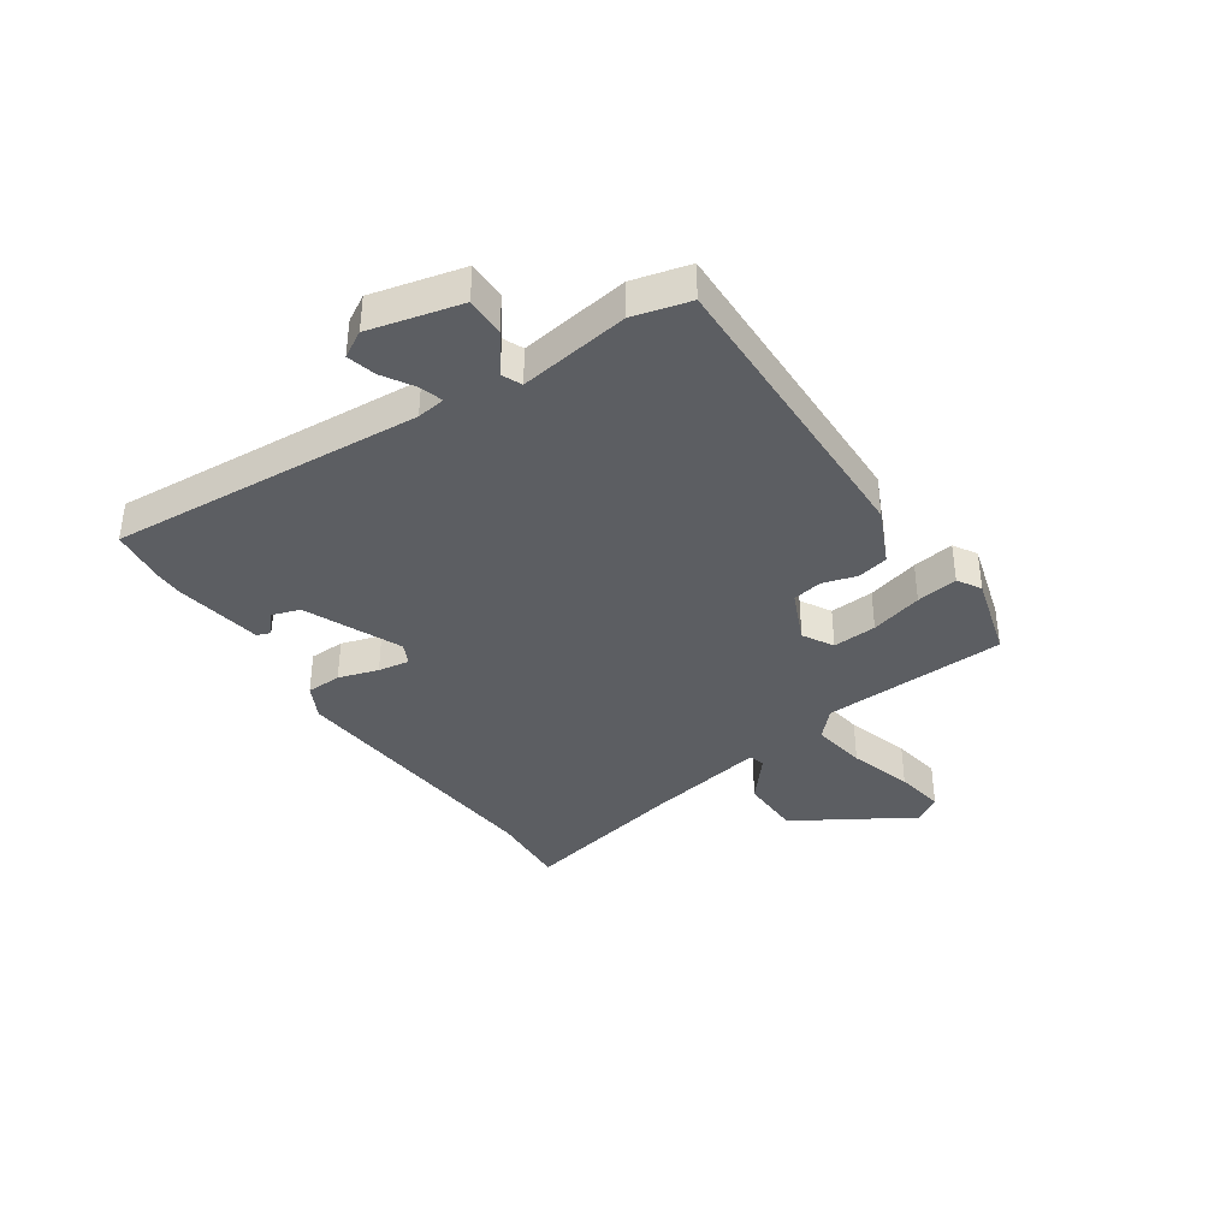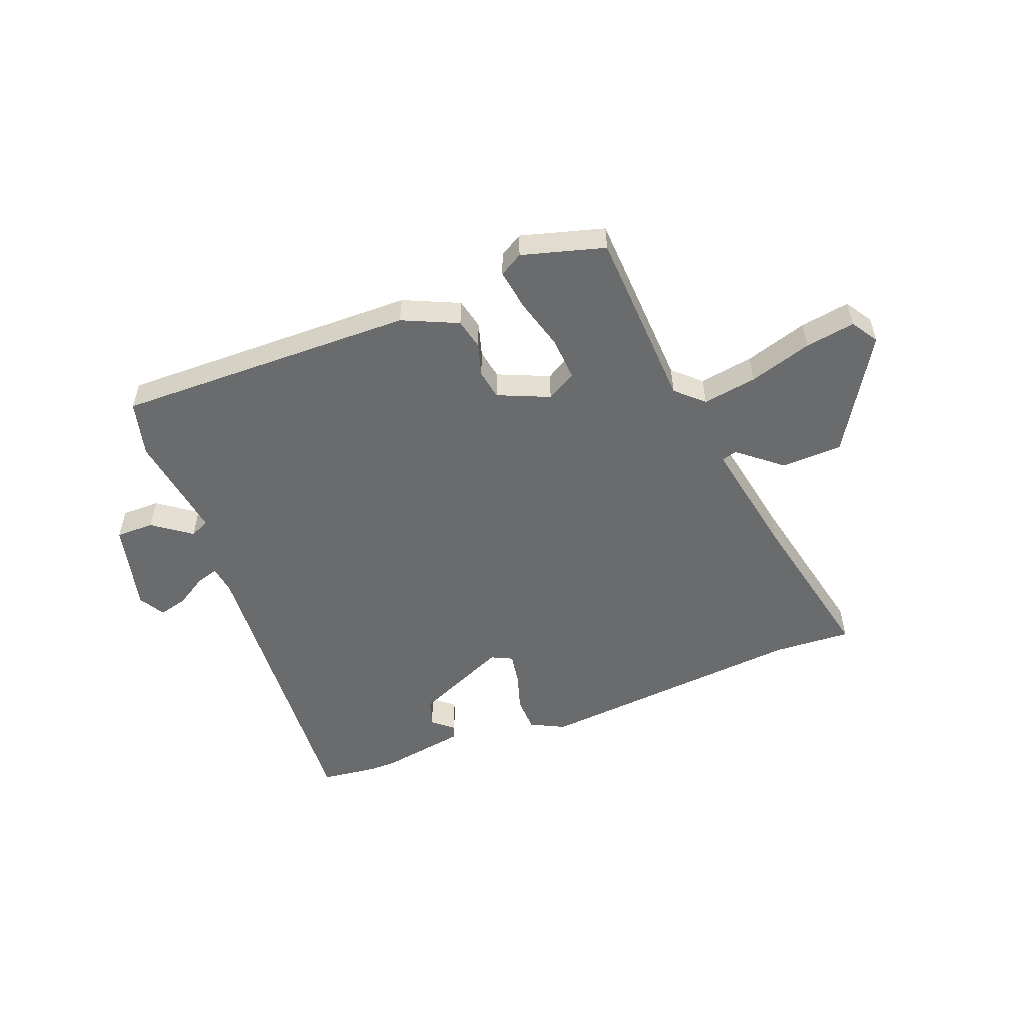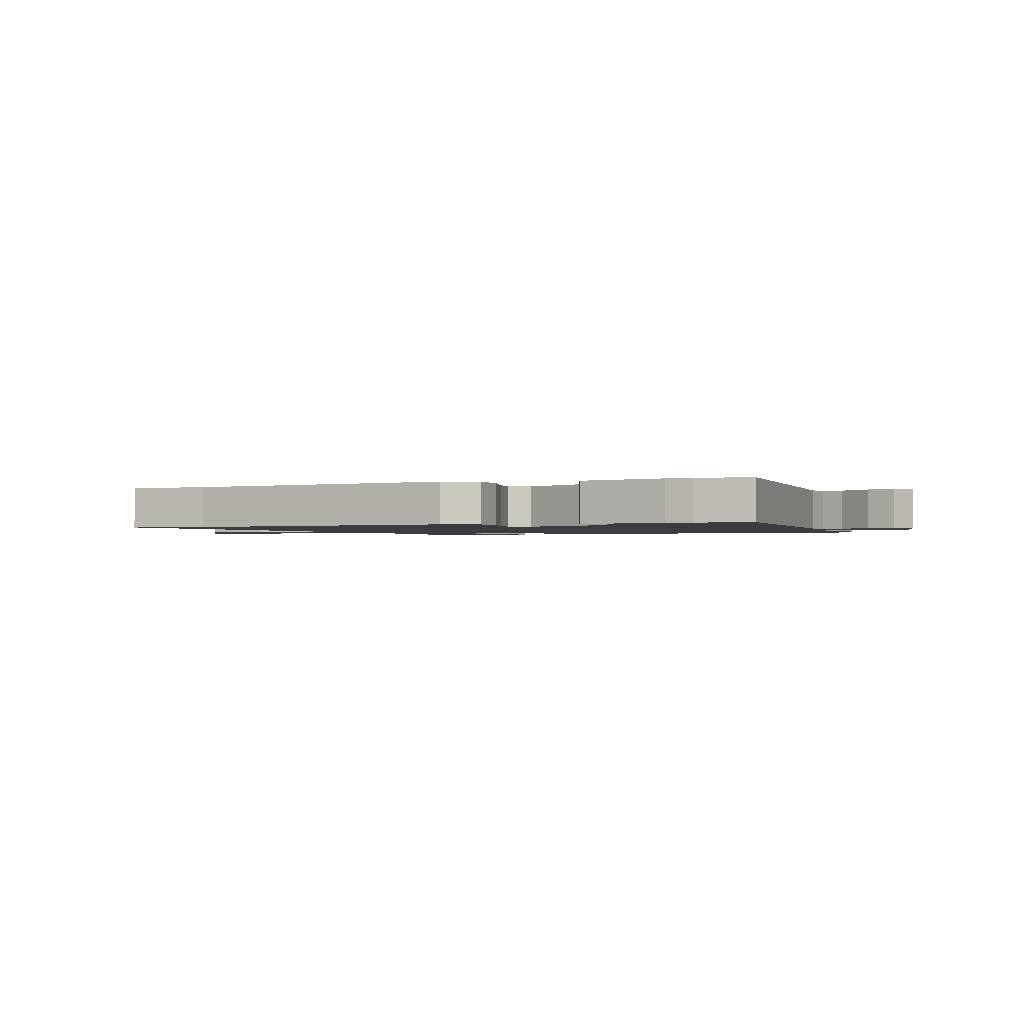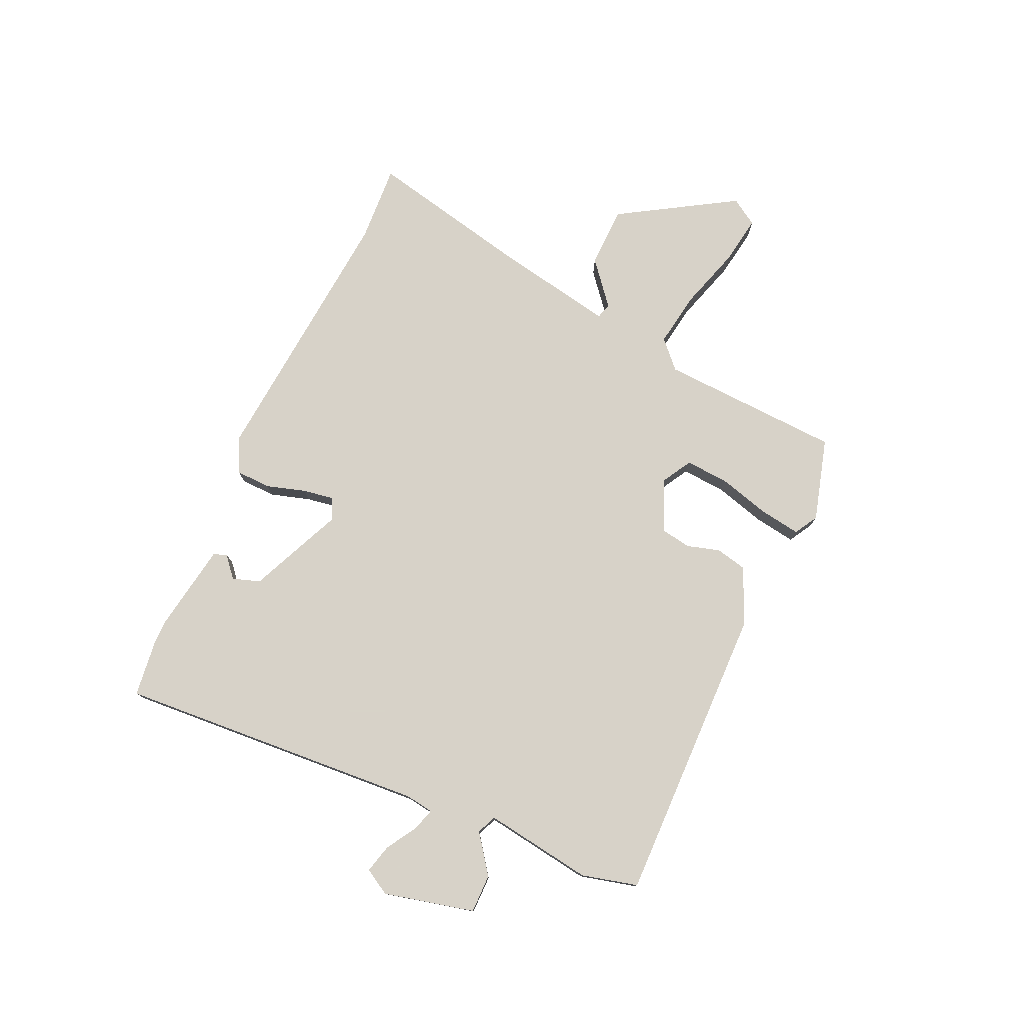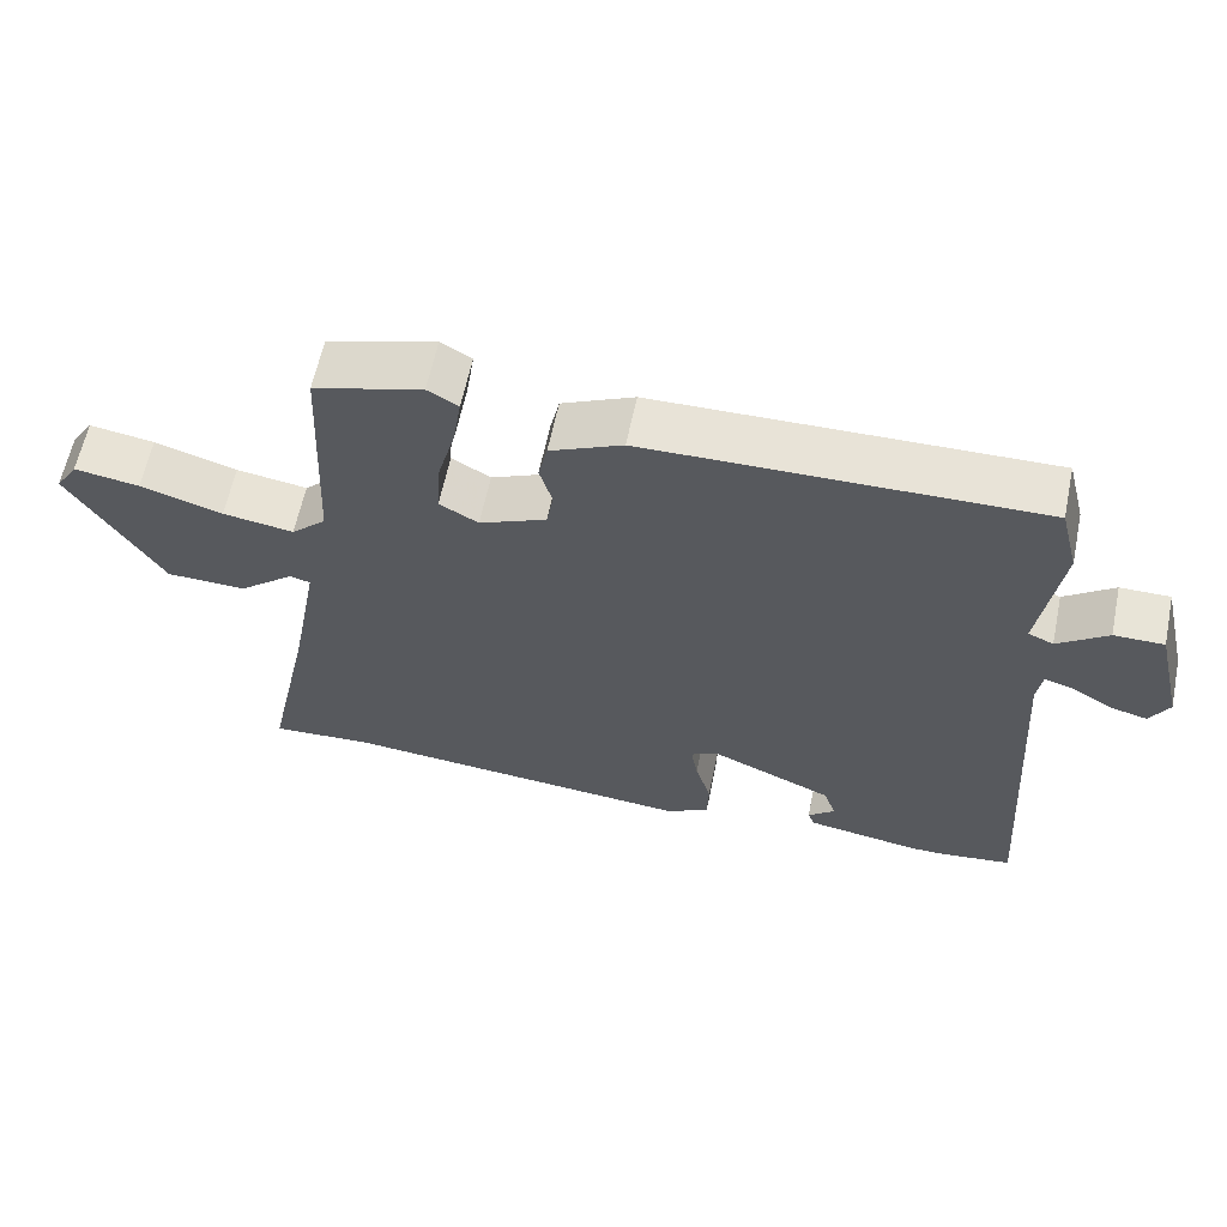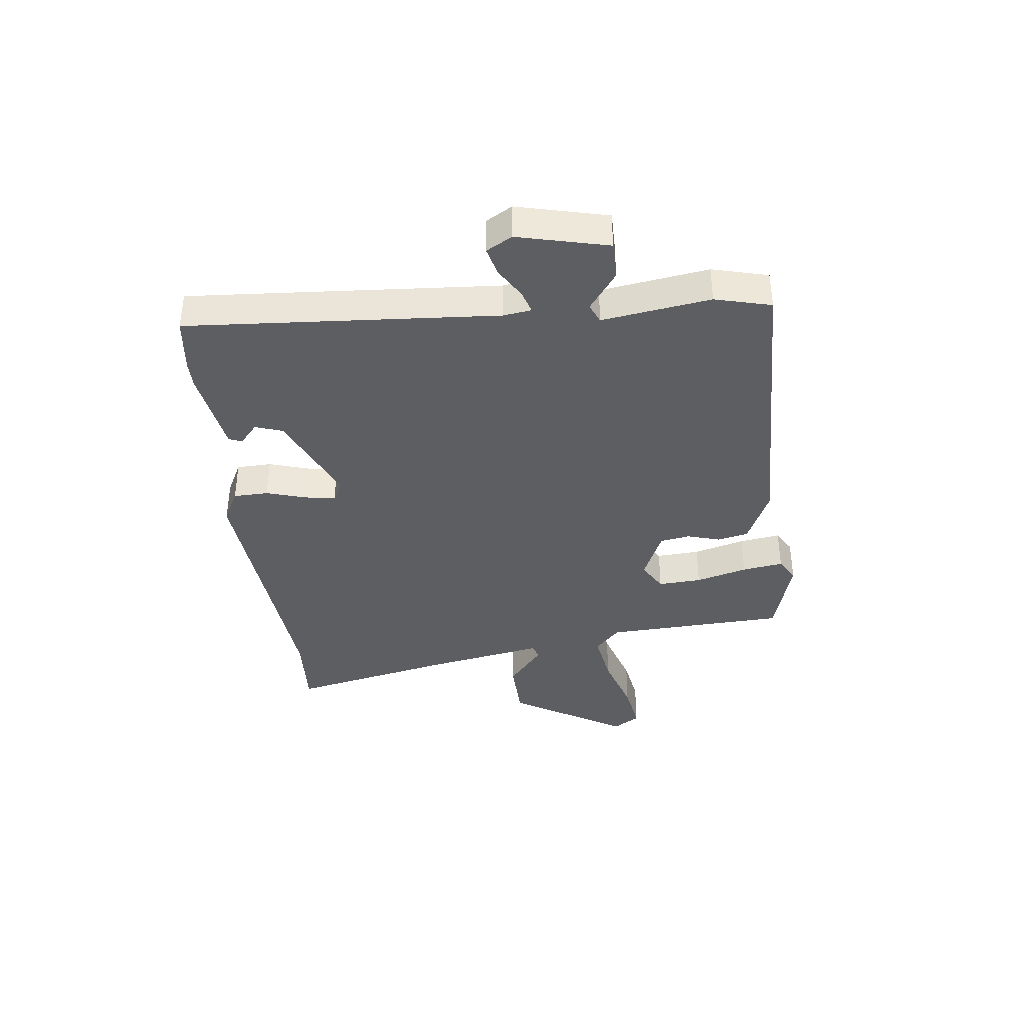
<metadata>
{"format":"obj","ext":"obj","renderer":"f3d","projection":"perspective","resolution":1024,"background":"white","views":[{"elev":-37.7,"azim":-56.1,"up":"+Y"},{"elev":-53.2,"azim":21.2,"up":"+Y"},{"elev":-1.6,"azim":-157.6,"up":"+Y"},{"elev":77.3,"azim":-65.6,"up":"+Y"},{"elev":61.3,"azim":-168.3,"up":"+Z"},{"elev":-38.0,"azim":-83.4,"up":"+Y"}]}
</metadata>
<code>
v -0.433 0.07 -0.508
v -0.531 0.07 -0.496
v -0.494 0.07 0.045
v -0.501 0.07 0.094
v -0.54 0.07 0.082
v -0.594 0.07 0.049
v -0.644 0.07 0.036
v -0.67 0.07 0.081
v -0.632 0.07 0.239
v -0.565 0.07 0.239
v -0.498 0.07 0.19
v -0.464 0.07 0.205
v -0.492 0.07 0.394
v -0.467 0.07 0.492
v 0.058 0.07 0.483
v 0.155 0.07 0.439
v 0.167 0.07 0.385
v 0.15 0.07 0.327
v 0.159 0.07 0.275
v 0.249 0.07 0.236
v 0.301 0.07 0.266
v 0.296 0.07 0.342
v 0.271 0.07 0.432
v 0.26 0.07 0.504
v 0.301 0.07 0.528
v 0.446 0.07 0.487
v 0.461 0.07 0.168
v 0.508 0.07 0.124
v 0.603 0.07 0.139
v 0.713 0.07 0.173
v 0.8 0.07 0.187
v 0.83 0.07 0.14
v 0.708 0.07 -0.061
v 0.601 0.07 -0.064
v 0.526 0.07 -0.002
v 0.499 0.07 -0.01
v 0.538 0.07 -0.22
v 0.6 0.07 -0.506
v 0.464 0.07 -0.498
v -0.013 0.07 -0.54
v -0.072 0.07 -0.51
v -0.074 0.07 -0.449
v -0.053 0.07 -0.38
v -0.044 0.07 -0.326
v -0.081 0.07 -0.308
v -0.246 0.07 -0.381
v -0.262 0.07 -0.429
v -0.226 0.07 -0.46
v -0.235 0.07 -0.483
v -0.387 0.07 -0.508
v -0.433 0 -0.508
v -0.531 0 -0.496
v -0.494 0 0.045
v -0.501 0 0.094
v -0.54 0 0.082
v -0.594 0 0.049
v -0.644 0 0.036
v -0.67 0 0.081
v -0.632 0 0.239
v -0.565 0 0.239
v -0.498 0 0.19
v -0.464 0 0.205
v -0.492 0 0.394
v -0.467 0 0.492
v 0.058 0 0.483
v 0.155 0 0.439
v 0.167 0 0.385
v 0.15 0 0.327
v 0.159 0 0.275
v 0.249 0 0.236
v 0.301 0 0.266
v 0.296 0 0.342
v 0.271 0 0.432
v 0.26 0 0.504
v 0.301 0 0.528
v 0.446 0 0.487
v 0.461 0 0.168
v 0.508 0 0.124
v 0.603 0 0.139
v 0.713 0 0.173
v 0.8 0 0.187
v 0.83 0 0.14
v 0.708 0 -0.061
v 0.601 0 -0.064
v 0.526 0 -0.002
v 0.499 0 -0.01
v 0.538 0 -0.22
v 0.6 0 -0.506
v 0.464 0 -0.498
v -0.013 0 -0.54
v -0.072 0 -0.51
v -0.074 0 -0.449
v -0.053 0 -0.38
v -0.044 0 -0.326
v -0.081 0 -0.308
v -0.246 0 -0.381
v -0.262 0 -0.429
v -0.226 0 -0.46
v -0.235 0 -0.483
v -0.387 0 -0.508
f 47 48 49 50
f 46 47 50 1
f 40 41 42 43
f 39 40 43 44
f 37 38 39 44
f 36 37 44 45
f 32 33 34 35
f 32 35 36
f 29 30 31 32
f 28 29 32 36
f 27 28 36 45
f 22 23 24 25
f 21 22 25 26
f 15 16 17 18
f 15 18 19
f 12 13 14 15
f 12 15 19
f 11 12 19 20
f 9 10 11
f 8 9 11
f 5 6 7 8
f 4 5 8 11
f 3 4 11 20
f 46 1 2 3
f 45 46 3 20
f 27 45 20 21
f 21 26 27
f 100 99 98 97
f 51 100 97 96
f 93 92 91 90
f 94 93 90 89
f 94 89 88 87
f 95 94 87 86
f 85 84 83 82
f 86 85 82
f 82 81 80 79
f 86 82 79 78
f 95 86 78 77
f 75 74 73 72
f 76 75 72 71
f 68 67 66 65
f 69 68 65
f 65 64 63 62
f 69 65 62
f 70 69 62 61
f 61 60 59
f 61 59 58
f 58 57 56 55
f 61 58 55 54
f 70 61 54 53
f 53 52 51 96
f 70 53 96 95
f 71 70 95 77
f 77 76 71
f 1 51 52 2
f 2 52 53 3
f 3 53 54 4
f 4 54 55 5
f 5 55 56 6
f 6 56 57 7
f 7 57 58 8
f 8 58 59 9
f 9 59 60 10
f 10 60 61 11
f 11 61 62 12
f 12 62 63 13
f 13 63 64 14
f 14 64 65 15
f 15 65 66 16
f 16 66 67 17
f 17 67 68 18
f 18 68 69 19
f 19 69 70 20
f 20 70 71 21
f 21 71 72 22
f 22 72 73 23
f 23 73 74 24
f 24 74 75 25
f 25 75 76 26
f 26 76 77 27
f 27 77 78 28
f 28 78 79 29
f 29 79 80 30
f 30 80 81 31
f 31 81 82 32
f 32 82 83 33
f 33 83 84 34
f 34 84 85 35
f 35 85 86 36
f 36 86 87 37
f 37 87 88 38
f 38 88 89 39
f 39 89 90 40
f 40 90 91 41
f 41 91 92 42
f 42 92 93 43
f 43 93 94 44
f 44 94 95 45
f 45 95 96 46
f 46 96 97 47
f 47 97 98 48
f 48 98 99 49
f 49 99 100 50
f 50 100 51 1

</code>
